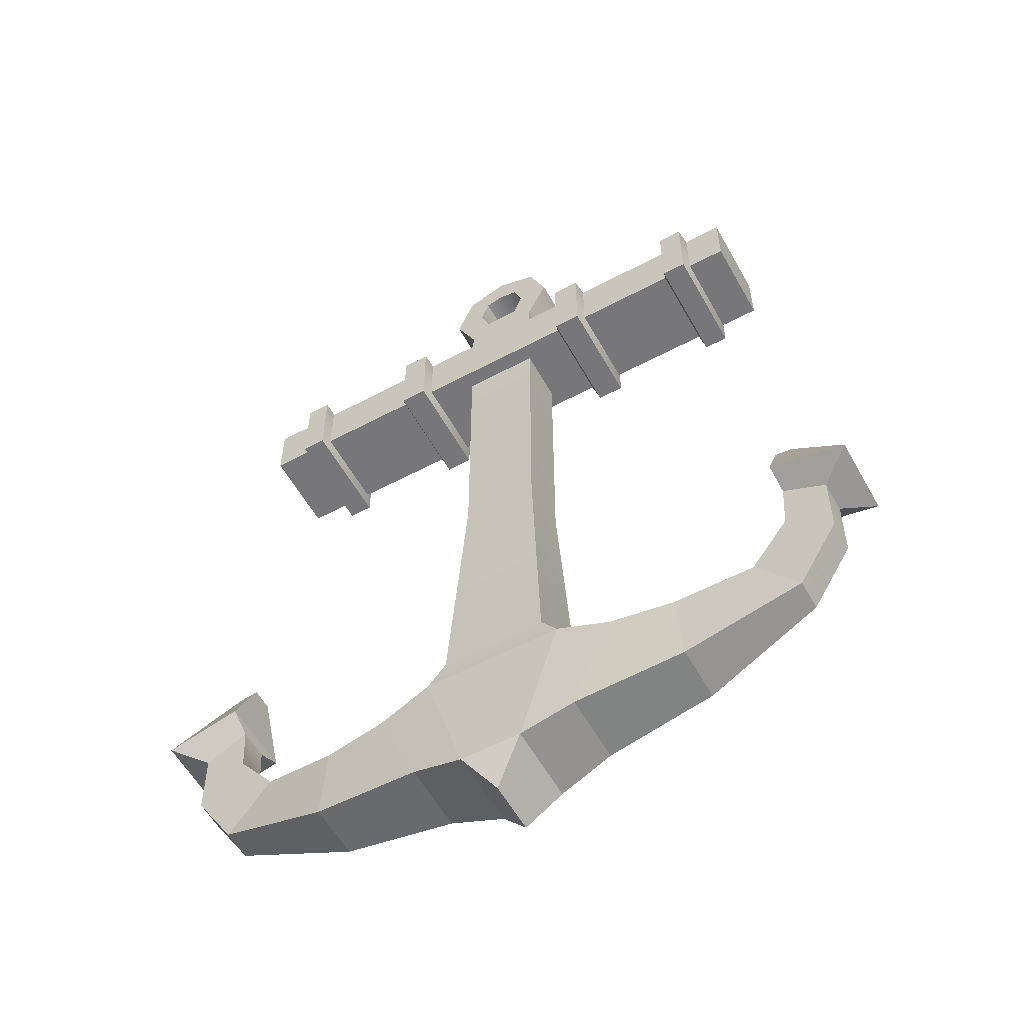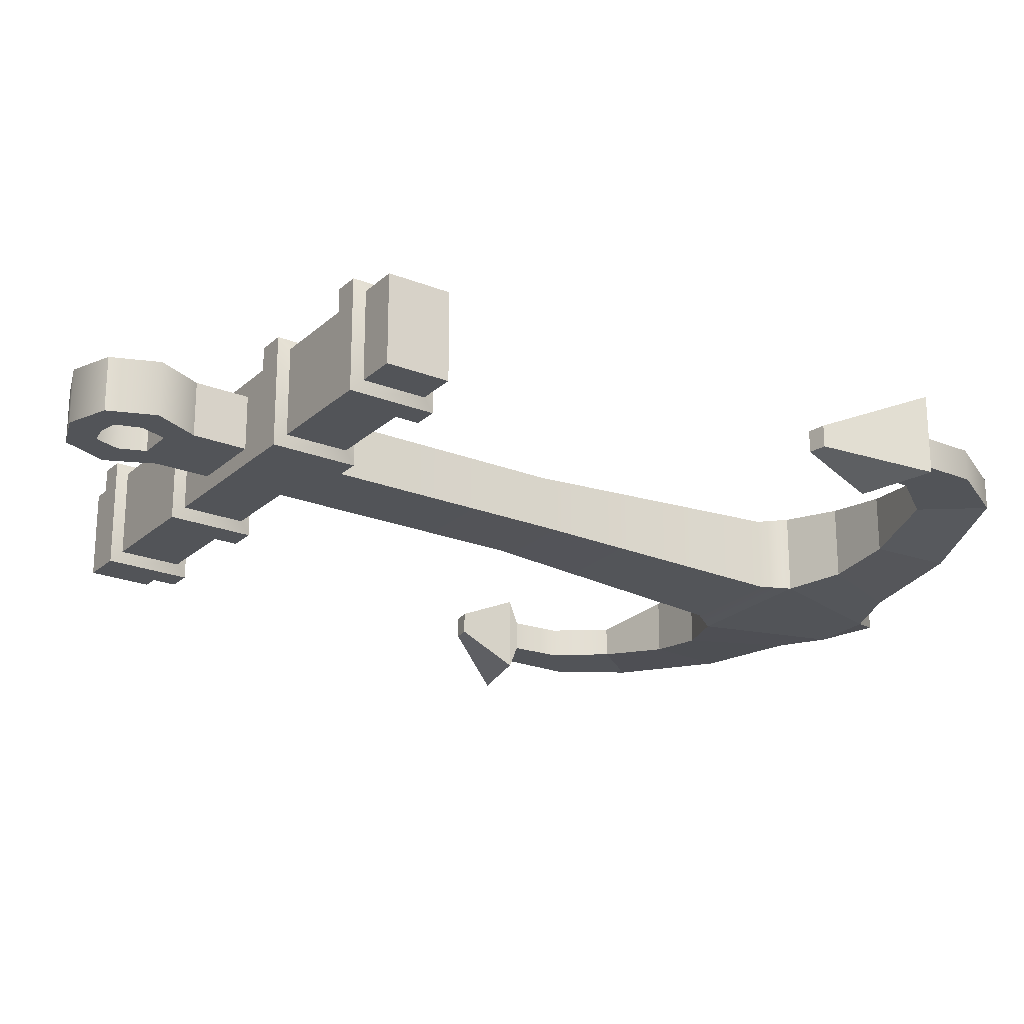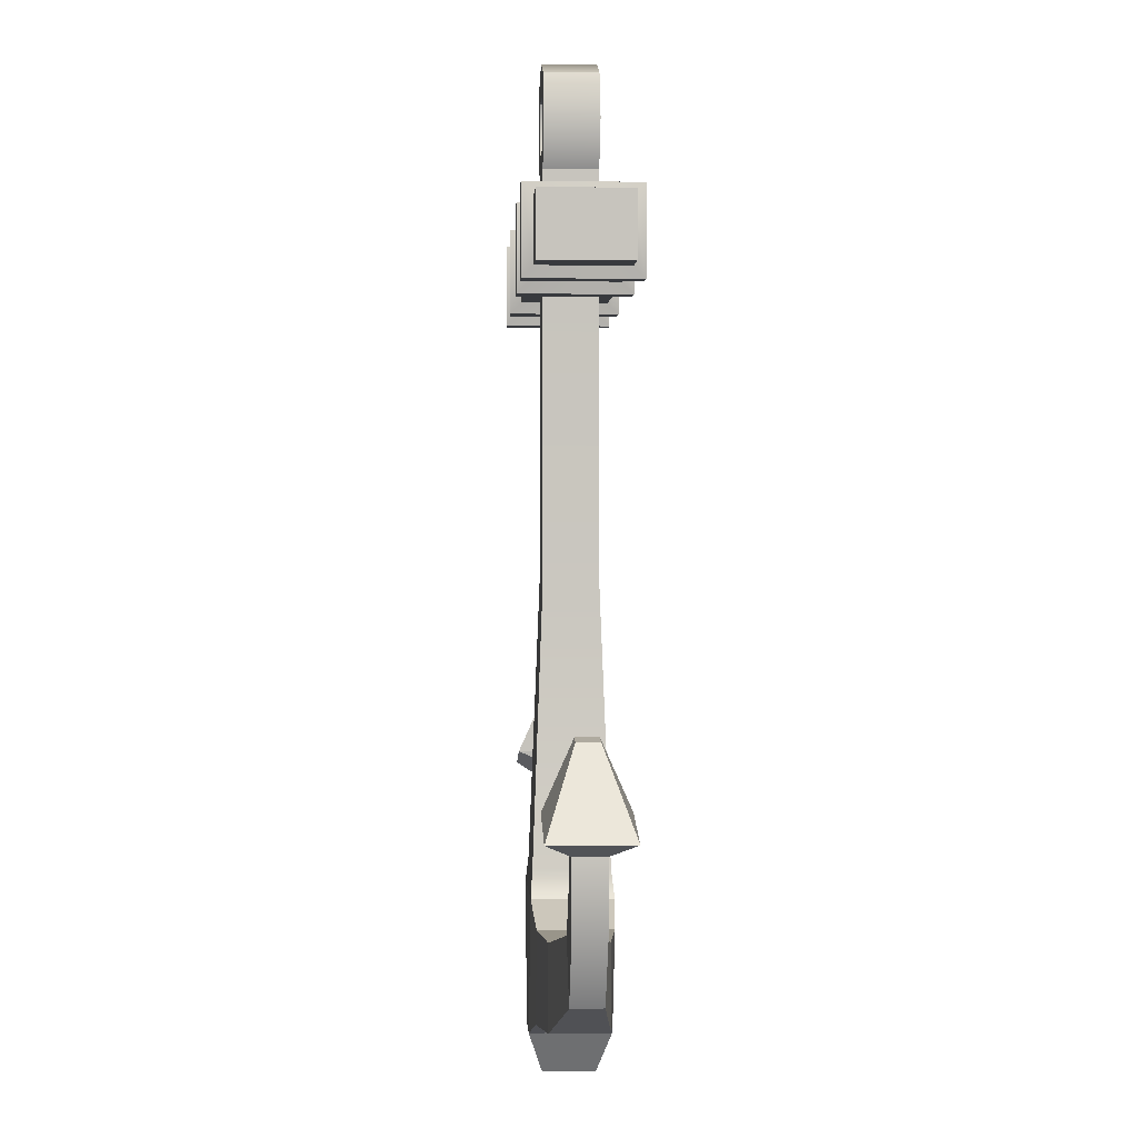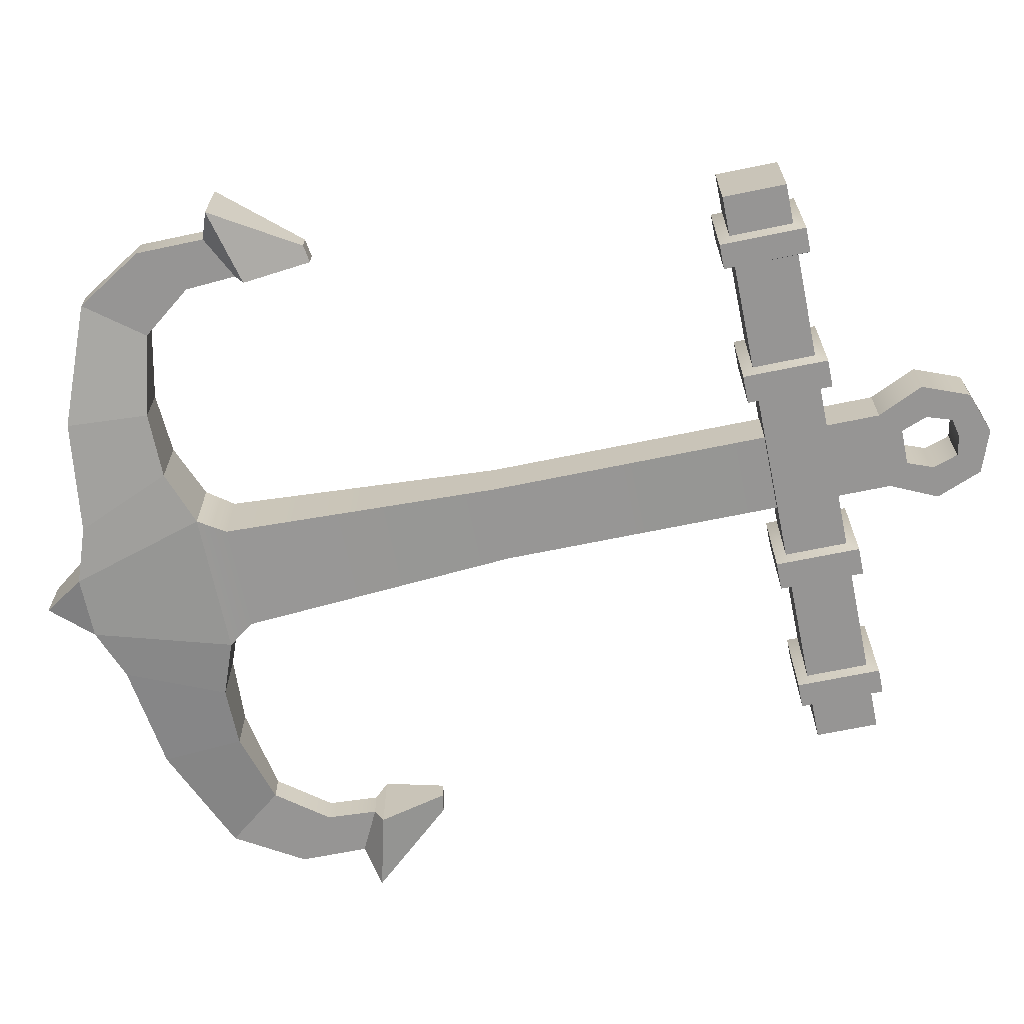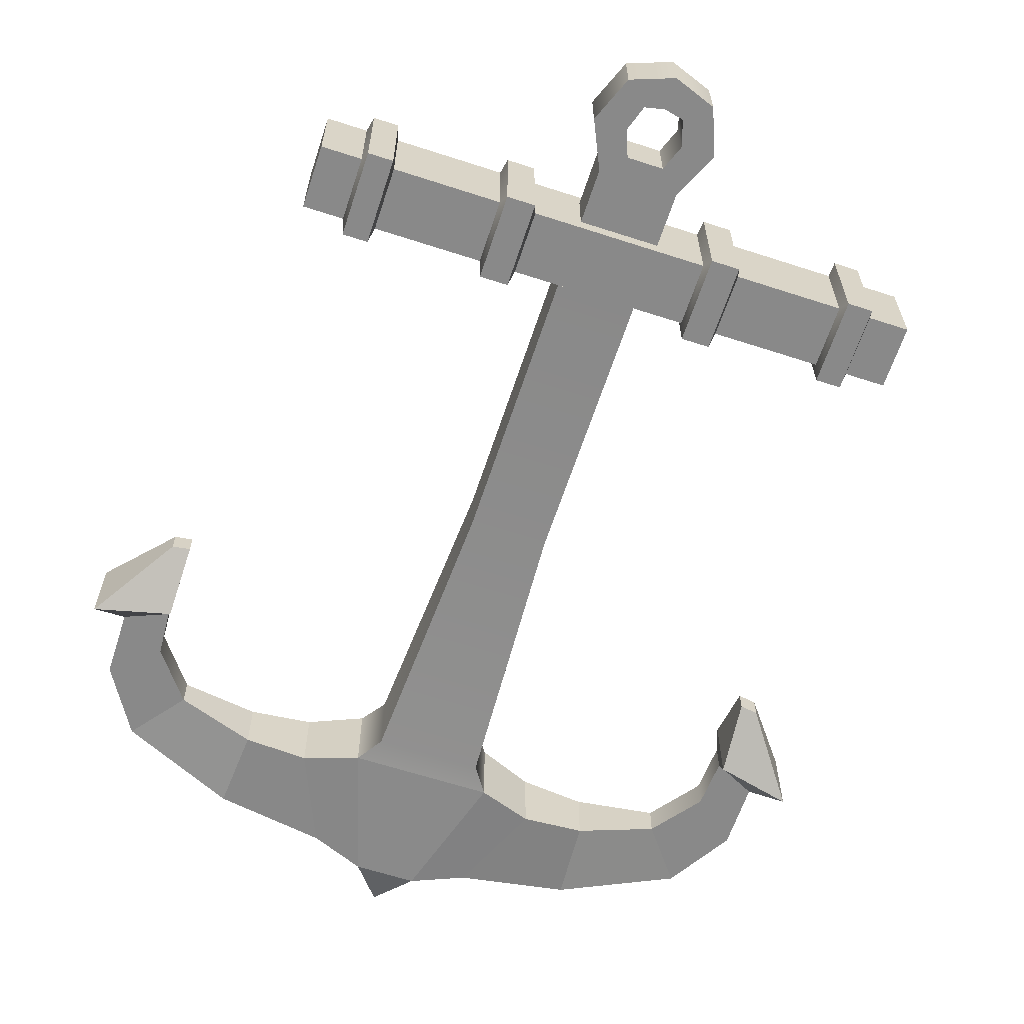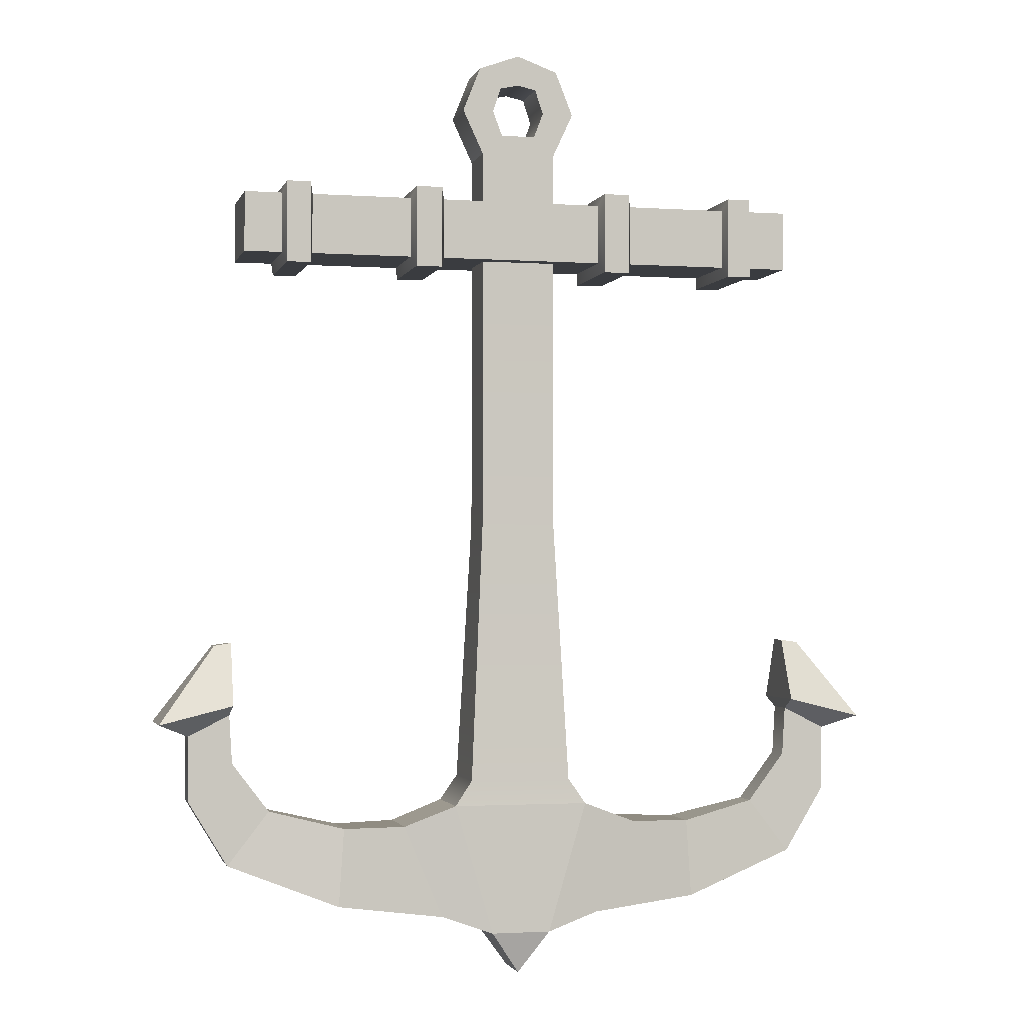
<metadata>
{"format":"obj","ext":"obj","renderer":"f3d","projection":"perspective","resolution":1024,"background":"white","views":[{"elev":-57.2,"azim":-151.0,"up":"+Y"},{"elev":-22.9,"azim":-124.1,"up":"+Z"},{"elev":0.7,"azim":87.1,"up":"+Y"},{"elev":-67.6,"azim":101.7,"up":"+Z"},{"elev":-63.2,"azim":161.8,"up":"+Z"},{"elev":-1.9,"azim":-13.8,"up":"+Y"}]}
</metadata>
<code>
v -0.04611 0 0.06064
v 0.04611 0 0.06064
v -0.1062 0.2024 0.05987
v 0.1062 0.2024 0.05987
v -0.1062 0.2024 -0.05987
v 0.1062 0.2024 -0.05987
v -0.04611 0 -0.06064
v 0.04611 0 -0.06064
v -0.05828 0.6531 0.04063
v 0.05828 0.6531 0.04063
v 0.05828 0.6531 -0.04063
v -0.05828 0.6531 -0.04063
v 0 -0.06582 -0.03952
v 0 -0.06582 0.03952
v 0.1261 0.02785 -0.05331
v 0.1261 0.02785 0.05331
v 0.1874 0.1715 -0.05452
v 0.1874 0.1715 0.05452
v -0.1261 0.02785 -0.05331
v -0.1261 0.02785 0.05331
v -0.1874 0.1715 0.05452
v -0.1874 0.1715 -0.05452
v 0.2897 0.04752 -0.04245
v 0.2897 0.04752 0.04245
v 0.2818 0.1692 -0.04245
v 0.2818 0.1692 0.04245
v -0.2897 0.04752 -0.04245
v -0.2897 0.04752 0.04245
v -0.2818 0.1692 0.04245
v -0.2818 0.1692 -0.04245
v 0.4623 0.114 -0.02328
v 0.4623 0.114 0.02328
v 0.398 0.1974 -0.02328
v 0.398 0.1974 0.02328
v -0.4623 0.114 -0.02328
v -0.4623 0.114 0.02328
v -0.398 0.1974 0.02328
v -0.398 0.1974 -0.02328
v 0.5246 0.3162 -0.02328
v 0.5246 0.3162 0.02328
v 0.4602 0.3485 -0.02328
v 0.4602 0.3485 0.02328
v -0.5246 0.3162 -0.02328
v -0.5246 0.3162 0.02328
v -0.4602 0.3485 0.02328
v -0.4602 0.3485 -0.02328
v 0.5722 0.3364 -0.05943
v 0.5722 0.3364 0.05943
v 0.4581 0.3646 -0.05943
v 0.4581 0.3646 0.05943
v -0.5722 0.3364 -0.05943
v -0.5722 0.3364 0.05943
v -0.4581 0.3646 0.05943
v -0.4581 0.3646 -0.05943
v 0.4838 0.4569 -0.01637
v 0.4838 0.4569 0.01637
v 0.4572 0.461 -0.01637
v 0.4572 0.461 0.01637
v -0.4838 0.4569 -0.01637
v -0.4838 0.4569 0.01637
v -0.4572 0.461 0.01637
v -0.4572 0.461 -0.01637
v -0.05828 1.246 0.04063
v 0.05828 1.246 0.04063
v 0.05828 1.246 -0.04063
v -0.05828 1.246 -0.04063
v -0.06313 1.384 0.04063
v 0.06313 1.384 0.04063
v 0.06313 1.384 -0.04063
v -0.06313 1.384 -0.04063
v -0.02661 1.276 0.04063
v 0.02661 1.276 0.04063
v 0.02883 1.353 0.04063
v -0.02883 1.353 0.04063
v -0.02661 1.276 -0.04063
v 0.02661 1.276 -0.04063
v -0.02883 1.353 -0.04063
v 0.02883 1.353 -0.04063
v -0.05828 1.165 -0.04063
v -0.05828 1.165 0.04063
v 0.05828 1.165 0.04063
v 0.05828 1.165 -0.04063
v -0.05828 1.072 -0.04063
v -0.05828 1.072 0.04063
v 0.05828 1.072 0.04063
v 0.05828 1.072 -0.04063
v -0.1275 1.072 -0.06535
v -0.1275 1.072 0.06535
v -0.1275 1.165 0.06535
v -0.1275 1.165 -0.06535
v 0.1275 1.072 0.06535
v 0.1275 1.165 0.06535
v 0.1275 1.072 -0.06535
v 0.1275 1.165 -0.06535
v -0.1806 1.072 -0.06535
v -0.1806 1.072 0.06535
v -0.1806 1.165 0.06535
v -0.1806 1.165 -0.06535
v 0.1806 1.072 0.06535
v 0.1806 1.072 -0.06535
v 0.1806 1.165 -0.06535
v 0.1806 1.165 0.06535
v -0.338 1.072 -0.06535
v -0.338 1.072 0.06535
v -0.338 1.165 0.06535
v -0.338 1.165 -0.06535
v 0.338 1.072 0.06535
v 0.338 1.072 -0.06535
v 0.338 1.165 -0.06535
v 0.338 1.165 0.06535
v -0.3854 1.072 -0.06535
v -0.3854 1.072 0.06535
v -0.3854 1.165 0.06535
v -0.3854 1.165 -0.06535
v 0.3854 1.072 0.06535
v 0.3854 1.072 -0.06535
v 0.3854 1.165 -0.06535
v 0.3854 1.165 0.06535
v -0.4445 1.072 -0.06535
v -0.4445 1.072 0.06535
v -0.4445 1.165 0.06535
v -0.4445 1.165 -0.06535
v 0.4445 1.072 0.06535
v 0.4445 1.072 -0.06535
v 0.4445 1.165 -0.06535
v 0.4445 1.165 0.06535
v -0.1334 1.055 -0.08197
v -0.1334 1.055 0.08197
v -0.1748 1.055 0.08197
v -0.1748 1.055 -0.08197
v -0.1334 1.181 0.08197
v -0.1748 1.181 0.08197
v -0.1334 1.181 -0.08197
v -0.1748 1.181 -0.08197
v 0.1334 1.055 0.08197
v 0.1334 1.055 -0.08197
v 0.1748 1.055 -0.08197
v 0.1748 1.055 0.08197
v 0.1334 1.181 -0.08197
v 0.1748 1.181 -0.08197
v 0.1334 1.181 0.08197
v 0.1748 1.181 0.08197
v -0.3433 1.055 -0.08197
v -0.3433 1.055 0.08197
v -0.3802 1.055 0.08197
v -0.3802 1.055 -0.08197
v -0.3433 1.181 0.08197
v -0.3802 1.181 0.08197
v -0.3433 1.181 -0.08197
v -0.3802 1.181 -0.08197
v 0.3433 1.055 0.08197
v 0.3433 1.055 -0.08197
v 0.3802 1.055 -0.08197
v 0.3802 1.055 0.08197
v 0.3433 1.181 -0.08197
v 0.3802 1.181 -0.08197
v 0.3433 1.181 0.08197
v 0.3802 1.181 0.08197
v 0 1.407 -0.04063
v 0 1.407 0.04063
v 0 1.359 0.04063
v 0 1.359 -0.04063
v -0.09034 1.315 0.04063
v -0.04126 1.315 0.04063
v -0.04126 1.315 -0.04063
v -0.09034 1.315 -0.04063
v 0.04126 1.315 -0.04063
v 0.04126 1.315 0.04063
v 0.09034 1.315 0.04063
v 0.09034 1.315 -0.04063
v -0.07933 0.2417 -0.05643
v -0.07933 0.2417 0.05643
v 0.07933 0.2417 0.05643
v 0.07933 0.2417 -0.05643
v 0.5238 0.2151 -0.02328
v 0.4555 0.273 -0.02328
v 0.4555 0.273 0.02328
v 0.5238 0.2151 0.02328
v -0.4555 0.273 0.02328
v -0.4555 0.273 -0.02328
v -0.5238 0.2151 -0.02328
v -0.5238 0.2151 0.02328
f 1 2 4 3
f 159 160 68 69
f 5 6 8 7
f 56 55 57 58
f 59 60 61 62
f 172 173 10 9
f 173 174 11 10
f 174 171 12 11
f 171 172 9 12
f 7 8 13
f 8 2 14 13
f 2 1 14
f 1 7 13 14
f 2 8 15 16
f 8 6 17 15
f 6 4 18 17
f 4 2 16 18
f 7 1 20 19
f 1 3 21 20
f 3 5 22 21
f 5 7 19 22
f 16 15 23 24
f 15 17 25 23
f 17 18 26 25
f 18 16 24 26
f 19 20 28 27
f 20 21 29 28
f 21 22 30 29
f 22 19 27 30
f 24 23 31 32
f 23 25 33 31
f 25 26 34 33
f 26 24 32 34
f 27 28 36 35
f 28 29 37 36
f 29 30 38 37
f 30 27 35 38
f 178 175 39 40
f 175 176 41 39
f 176 177 42 41
f 177 178 40 42
f 181 182 44 43
f 182 179 45 44
f 179 180 46 45
f 180 181 43 46
f 40 39 47 48
f 39 41 49 47
f 41 42 50 49
f 42 40 48 50
f 43 44 52 51
f 44 45 53 52
f 45 46 54 53
f 46 43 51 54
f 48 47 55 56
f 47 49 57 55
f 49 50 58 57
f 50 48 56 58
f 51 52 60 59
f 52 53 61 60
f 53 54 62 61
f 54 51 59 62
f 80 81 64 63
f 81 82 65 64
f 82 79 66 65
f 79 80 63 66
f 169 170 69 68
f 166 163 67 70
f 63 64 72 71
f 168 169 68 73
f 68 160 161 73
f 67 163 164 74
f 65 66 75 76
f 165 166 70 77
f 162 159 69 78
f 69 170 167 78
f 73 161 162 78
f 74 164 165 77
f 72 76 75 71
f 73 78 167 168
f 119 120 121 122
f 88 91 92 89
f 123 124 125 126
f 93 87 90 94
f 12 9 84 83
f 9 10 85 84
f 10 11 86 85
f 11 12 83 86
f 83 84 88 87
f 80 79 90 89
f 84 85 91 88
f 81 80 89 92
f 85 86 93 91
f 82 81 92 94
f 86 83 87 93
f 79 82 94 90
f 127 128 129 130
f 128 131 132 129
f 131 133 134 132
f 133 127 130 134
f 135 136 137 138
f 136 139 140 137
f 139 141 142 140
f 141 135 138 142
f 95 96 104 103
f 96 97 105 104
f 97 98 106 105
f 98 95 103 106
f 99 100 108 107
f 100 101 109 108
f 101 102 110 109
f 102 99 107 110
f 143 144 145 146
f 144 147 148 145
f 147 149 150 148
f 149 143 146 150
f 151 152 153 154
f 152 155 156 153
f 155 157 158 156
f 157 151 154 158
f 111 112 120 119
f 112 113 121 120
f 113 114 122 121
f 114 111 119 122
f 115 116 124 123
f 116 117 125 124
f 117 118 126 125
f 118 115 123 126
f 87 88 128 127
f 96 95 130 129
f 88 89 131 128
f 97 96 129 132
f 89 90 133 131
f 98 97 132 134
f 90 87 127 133
f 95 98 134 130
f 91 93 136 135
f 100 99 138 137
f 93 94 139 136
f 101 100 137 140
f 94 92 141 139
f 102 101 140 142
f 92 91 135 141
f 99 102 142 138
f 103 104 144 143
f 112 111 146 145
f 104 105 147 144
f 113 112 145 148
f 105 106 149 147
f 114 113 148 150
f 106 103 143 149
f 111 114 150 146
f 107 108 152 151
f 116 115 154 153
f 108 109 155 152
f 117 116 153 156
f 109 110 157 155
f 118 117 156 158
f 110 107 151 157
f 115 118 158 154
f 67 160 159 70
f 161 160 67 74
f 162 161 74 77
f 70 159 162 77
f 164 163 63 71
f 165 164 71 75
f 66 166 165 75
f 66 63 163 166
f 168 167 76 72
f 64 169 168 72
f 64 65 170 169
f 167 170 65 76
f 5 3 172 171
f 3 4 173 172
f 4 6 174 173
f 6 5 171 174
f 31 33 176 175
f 33 34 177 176
f 34 32 178 177
f 32 31 175 178
f 37 38 180 179
f 38 35 181 180
f 35 36 182 181
f 36 37 179 182

</code>
